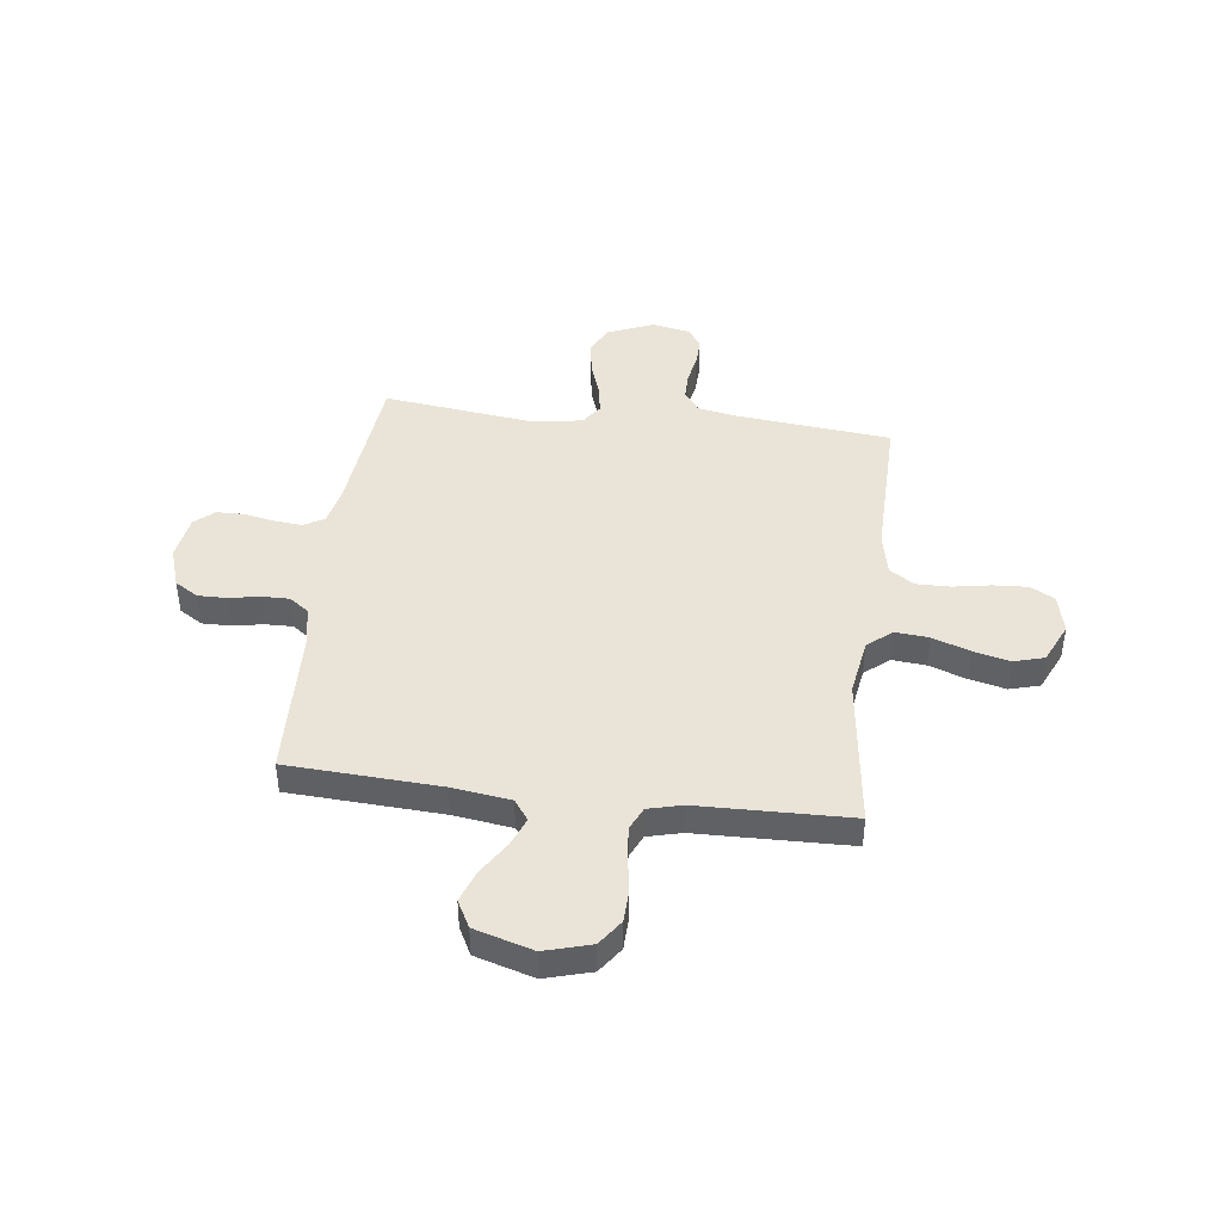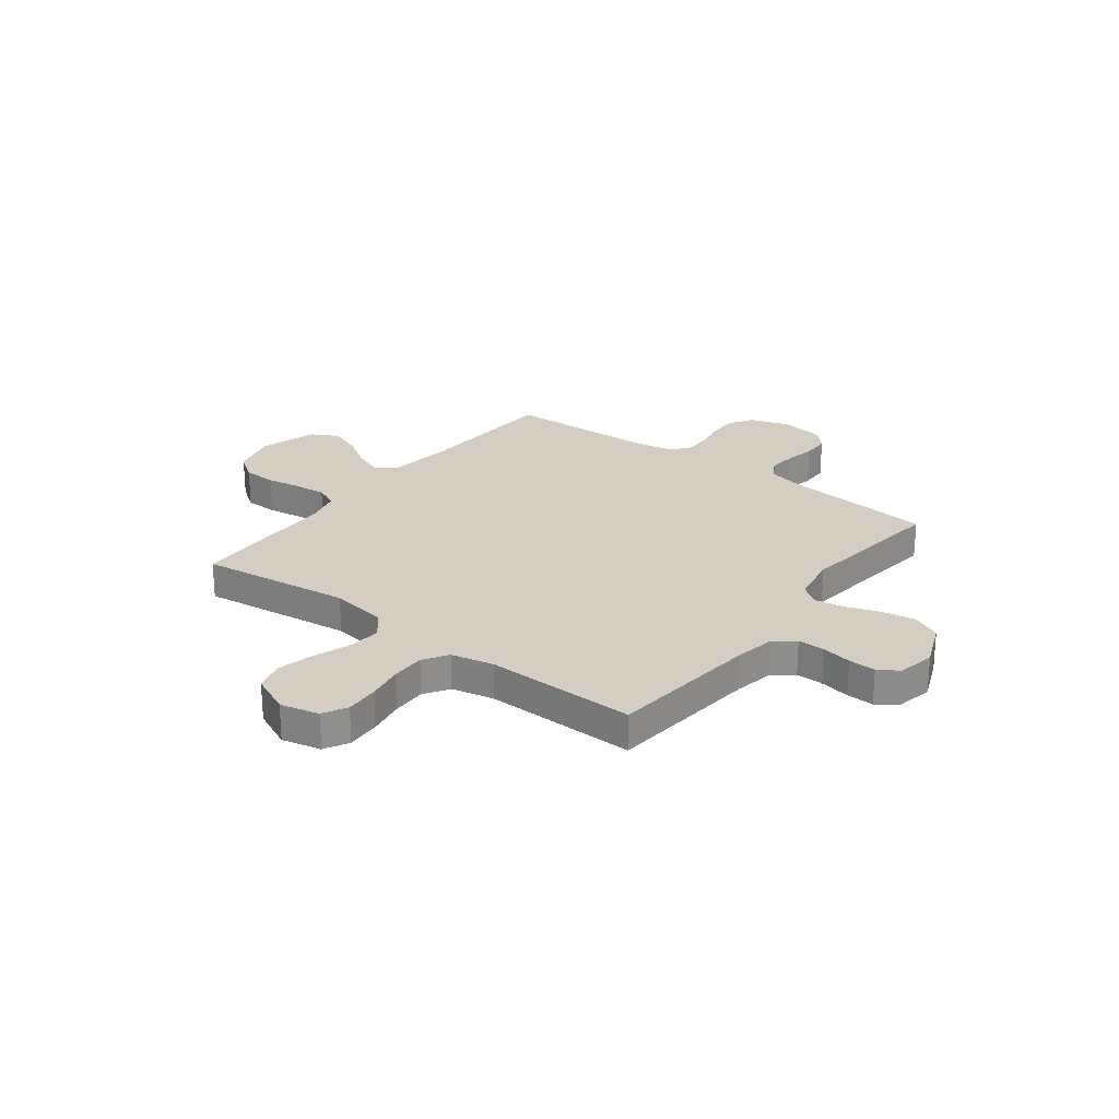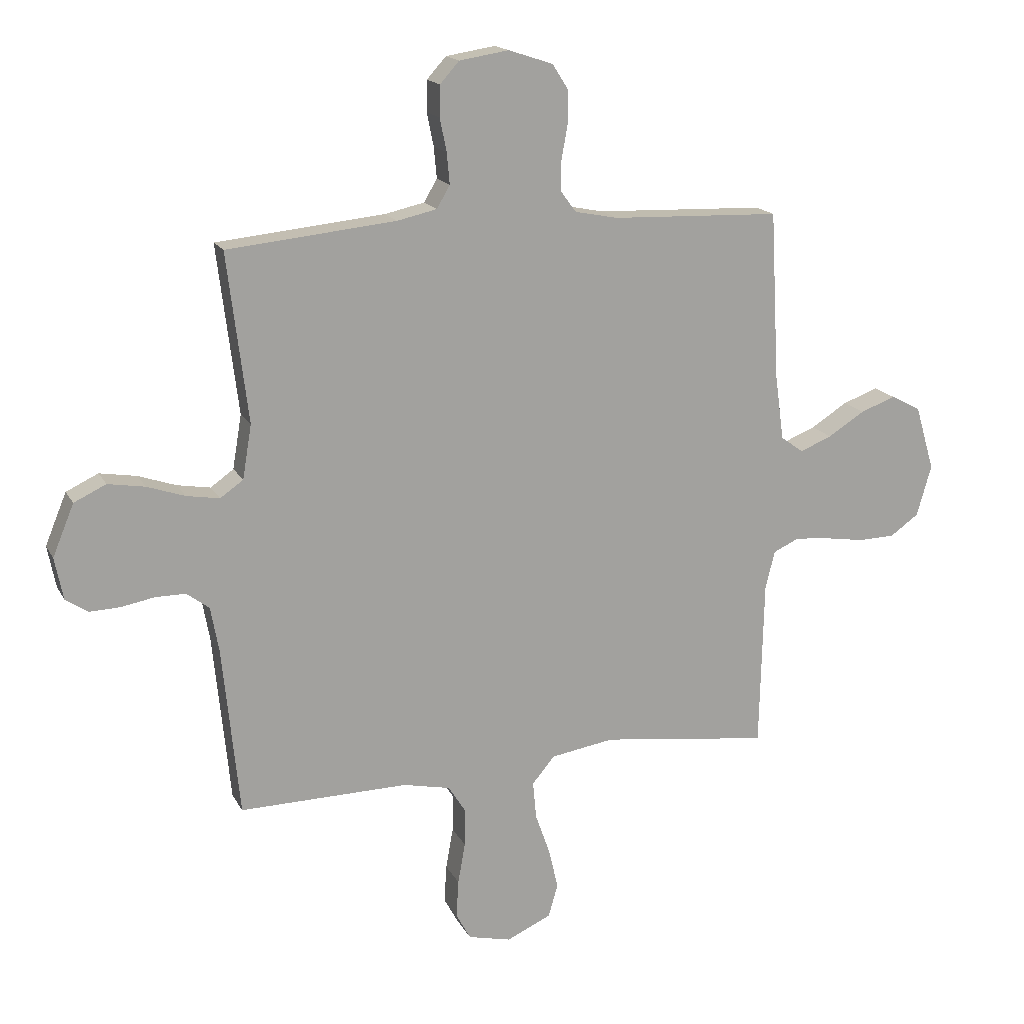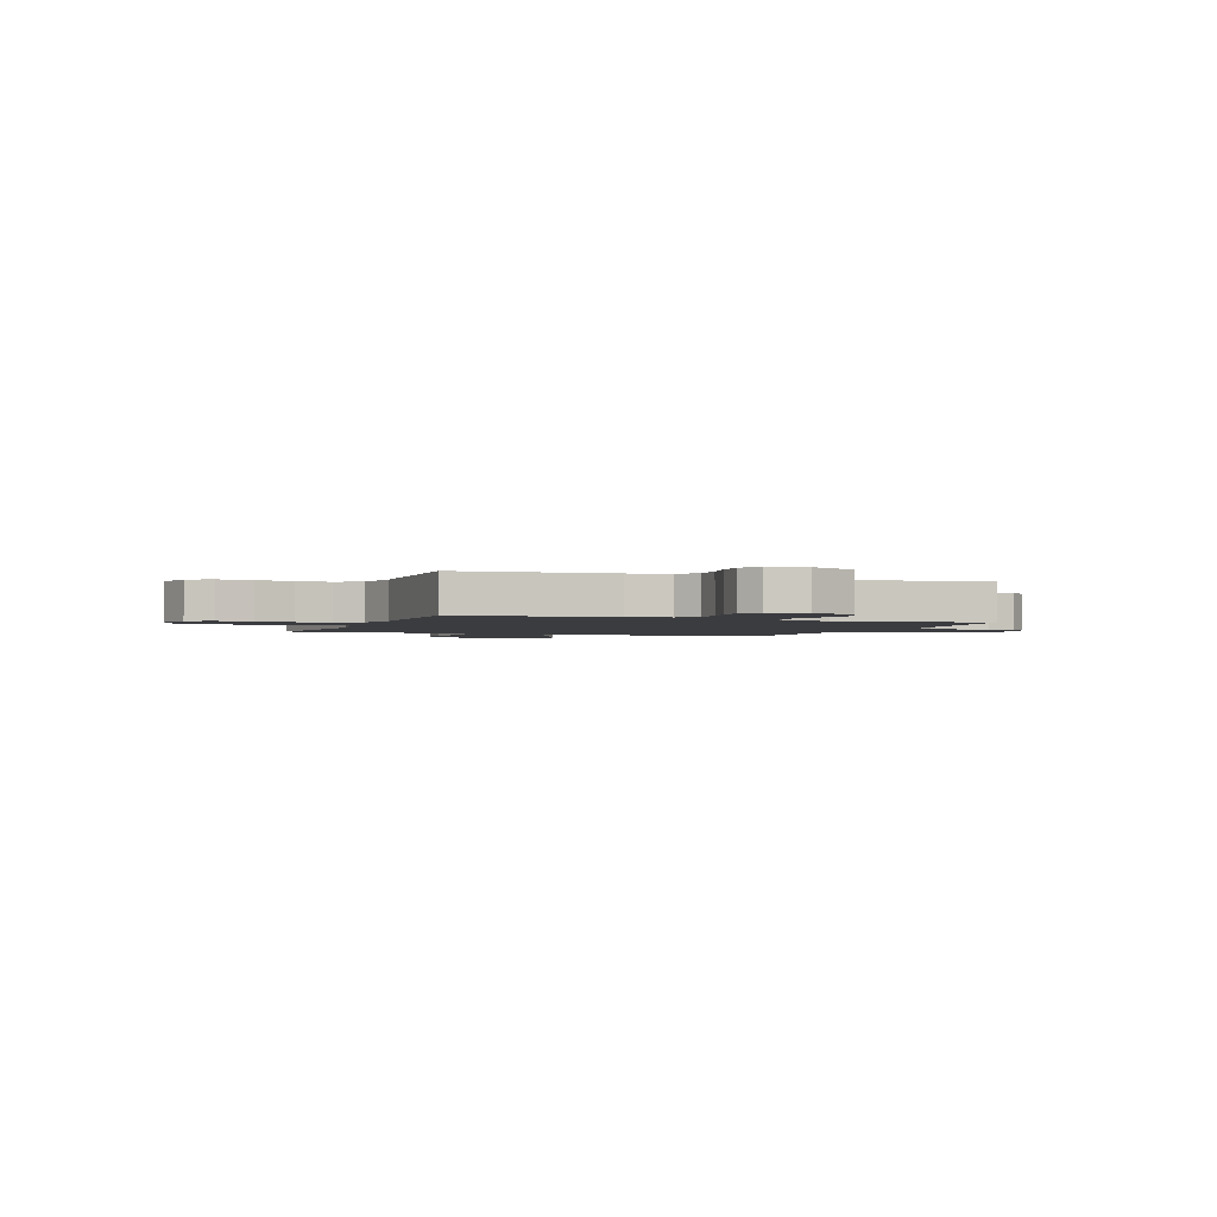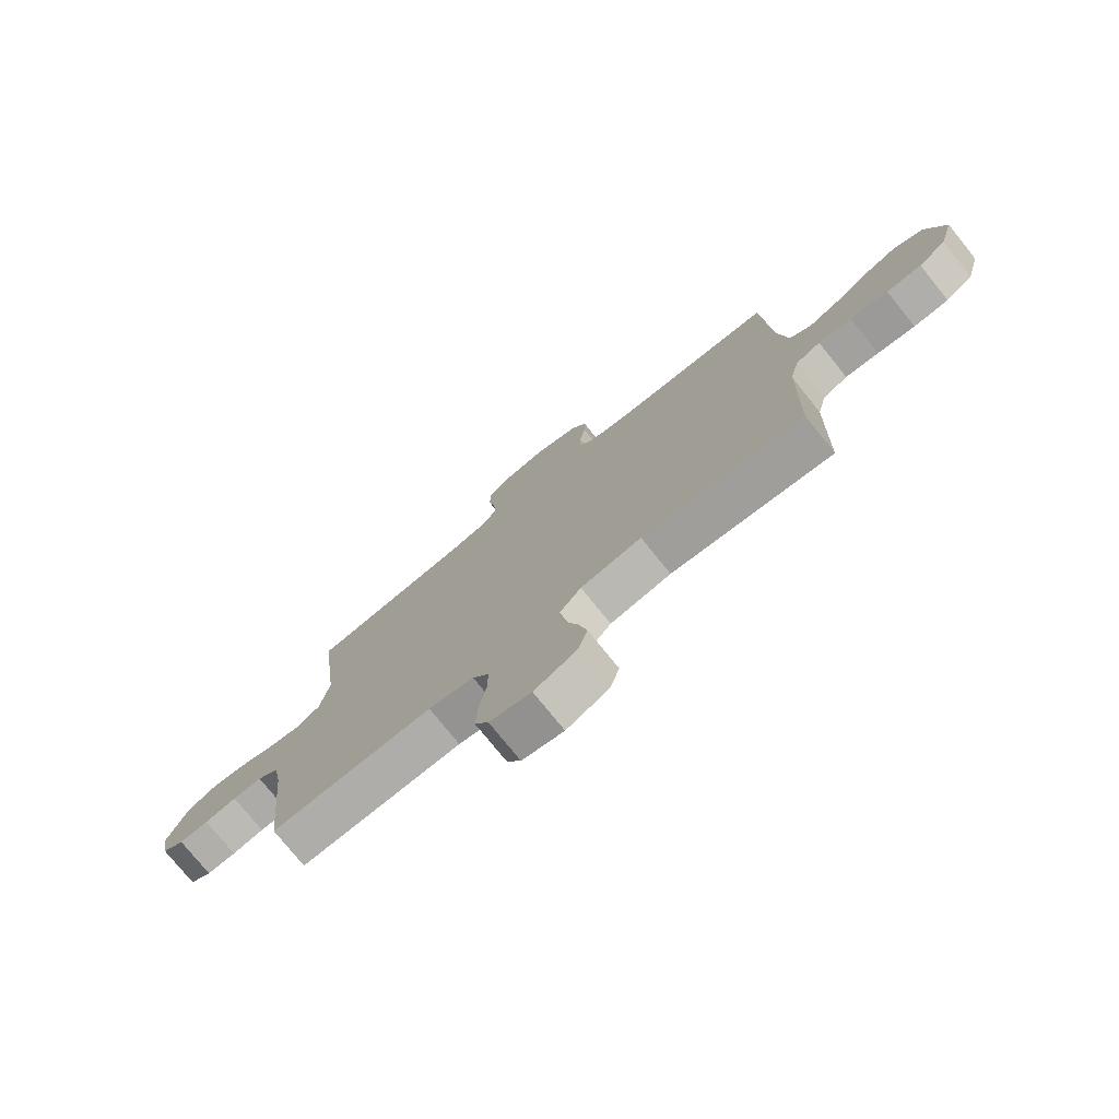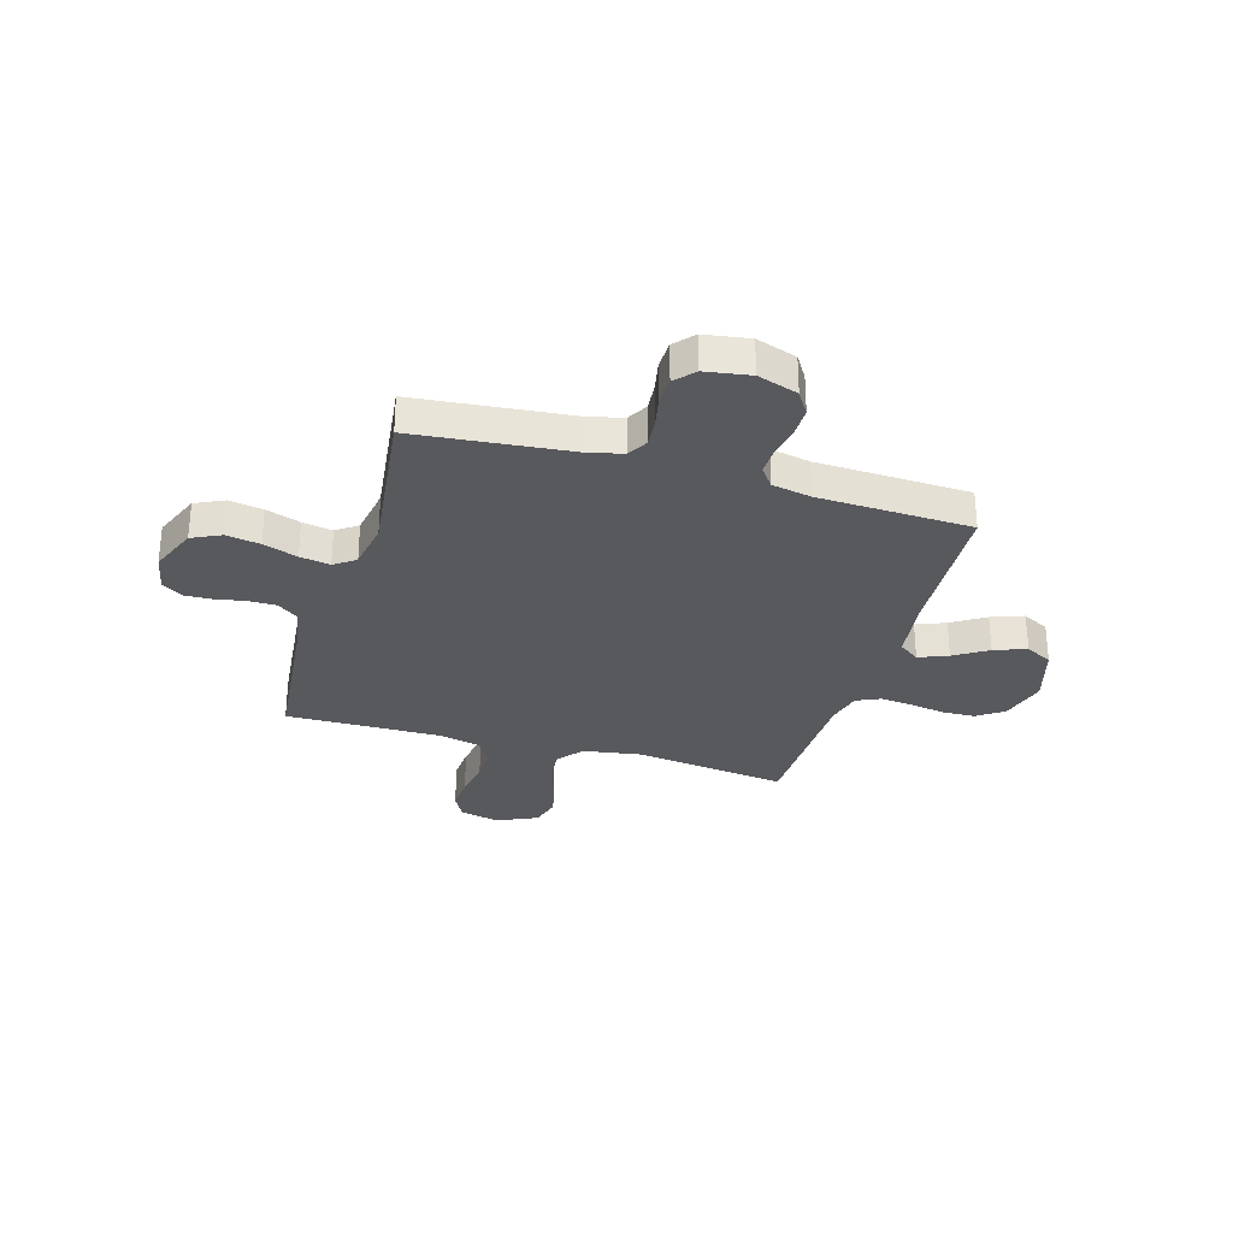
<metadata>
{"format":"obj","ext":"obj","renderer":"f3d","projection":"perspective","resolution":1024,"background":"white","views":[{"elev":43.5,"azim":97.1,"up":"+Y"},{"elev":25.1,"azim":-142.7,"up":"+Y"},{"elev":16.7,"azim":-19.9,"up":"+Z"},{"elev":-2.1,"azim":-111.1,"up":"+Y"},{"elev":-76.4,"azim":38.9,"up":"+Z"},{"elev":-30.2,"azim":-16.4,"up":"+Y"}]}
</metadata>
<code>
v -0.5 0.07 0.5
v -0.2 0.07 0.53
v -0.129 0.07 0.546
v -0.106 0.07 0.586
v -0.111 0.07 0.641
v -0.123 0.07 0.7
v -0.122 0.07 0.755
v -0.088 0.07 0.793
v 0 0.07 0.807
v 0.079 0.07 0.781
v 0.108 0.07 0.735
v 0.107 0.07 0.678
v 0.096 0.07 0.618
v 0.095 0.07 0.564
v 0.123 0.07 0.526
v 0.2 0.07 0.511
v 0.5 0.07 0.5
v 0.516 0.07 0.2
v 0.532 0.07 0.085
v 0.572 0.07 0.056
v 0.629 0.07 0.079
v 0.694 0.07 0.12
v 0.757 0.07 0.143
v 0.81 0.07 0.115
v 0.844 0.07 0
v 0.818 0.07 -0.091
v 0.767 0.07 -0.127
v 0.702 0.07 -0.129
v 0.632 0.07 -0.118
v 0.57 0.07 -0.112
v 0.524 0.07 -0.133
v 0.507 0.07 -0.2
v 0.5 0.07 -0.5
v 0.2 0.07 -0.462
v 0.087 0.07 -0.48
v 0.047 0.07 -0.528
v 0.053 0.07 -0.594
v 0.079 0.07 -0.668
v 0.096 0.07 -0.74
v 0.079 0.07 -0.799
v 0 0.07 -0.835
v -0.077 0.07 -0.817
v -0.103 0.07 -0.769
v -0.099 0.07 -0.702
v -0.086 0.07 -0.629
v -0.085 0.07 -0.562
v -0.116 0.07 -0.513
v -0.2 0.07 -0.495
v -0.5 0.07 -0.5
v -0.53 0.07 -0.2
v -0.545 0.07 -0.118
v -0.585 0.07 -0.088
v -0.639 0.07 -0.088
v -0.698 0.07 -0.099
v -0.752 0.07 -0.101
v -0.792 0.07 -0.075
v -0.807 0.07 0
v -0.769 0.07 0.092
v -0.712 0.07 0.119
v -0.646 0.07 0.108
v -0.579 0.07 0.085
v -0.52 0.07 0.075
v -0.479 0.07 0.104
v -0.463 0.07 0.2
v -0.5 0 0.5
v -0.2 0 0.53
v -0.129 0 0.546
v -0.106 0 0.586
v -0.111 0 0.641
v -0.123 0 0.7
v -0.122 0 0.755
v -0.088 0 0.793
v 0 0 0.807
v 0.079 0 0.781
v 0.108 0 0.735
v 0.107 0 0.678
v 0.096 0 0.618
v 0.095 0 0.564
v 0.123 0 0.526
v 0.2 0 0.511
v 0.5 0 0.5
v 0.516 0 0.2
v 0.532 0 0.085
v 0.572 0 0.056
v 0.629 0 0.079
v 0.694 0 0.12
v 0.757 0 0.143
v 0.81 0 0.115
v 0.844 0 0
v 0.818 0 -0.091
v 0.767 0 -0.127
v 0.702 0 -0.129
v 0.632 0 -0.118
v 0.57 0 -0.112
v 0.524 0 -0.133
v 0.507 0 -0.2
v 0.5 0 -0.5
v 0.2 0 -0.462
v 0.087 0 -0.48
v 0.047 0 -0.528
v 0.053 0 -0.594
v 0.079 0 -0.668
v 0.096 0 -0.74
v 0.079 0 -0.799
v 0 0 -0.835
v -0.077 0 -0.817
v -0.103 0 -0.769
v -0.099 0 -0.702
v -0.086 0 -0.629
v -0.085 0 -0.562
v -0.116 0 -0.513
v -0.2 0 -0.495
v -0.5 0 -0.5
v -0.53 0 -0.2
v -0.545 0 -0.118
v -0.585 0 -0.088
v -0.639 0 -0.088
v -0.698 0 -0.099
v -0.752 0 -0.101
v -0.792 0 -0.075
v -0.807 0 0
v -0.769 0 0.092
v -0.712 0 0.119
v -0.646 0 0.108
v -0.579 0 0.085
v -0.52 0 0.075
v -0.479 0 0.104
v -0.463 0 0.2
f 58 59 60 61
f 58 61 62
f 57 58 62
f 56 57 62
f 53 54 55 56
f 52 53 56 62
f 51 52 62 63
f 48 49 50
f 47 48 50 51
f 42 43 44 45
f 42 45 46
f 41 42 46
f 40 41 46
f 37 38 39 40
f 37 40 46 47
f 32 33 34
f 31 32 34 35
f 26 27 28 29
f 26 29 30
f 25 26 30
f 24 25 30
f 21 22 23 24
f 20 21 24 30
f 19 20 30 31
f 16 17 18
f 15 16 18 19
f 10 11 12 13
f 10 13 14
f 9 10 14
f 8 9 14
f 5 6 7 8
f 4 5 8 14
f 3 4 14 15
f 64 1 2
f 63 64 2 3
f 36 37 47 51
f 35 36 51 63
f 19 31 35 63
f 3 15 19 63
f 125 124 123 122
f 126 125 122
f 126 122 121
f 126 121 120
f 120 119 118 117
f 126 120 117 116
f 127 126 116 115
f 114 113 112
f 115 114 112 111
f 109 108 107 106
f 110 109 106
f 110 106 105
f 110 105 104
f 104 103 102 101
f 111 110 104 101
f 98 97 96
f 99 98 96 95
f 93 92 91 90
f 94 93 90
f 94 90 89
f 94 89 88
f 88 87 86 85
f 94 88 85 84
f 95 94 84 83
f 82 81 80
f 83 82 80 79
f 77 76 75 74
f 78 77 74
f 78 74 73
f 78 73 72
f 72 71 70 69
f 78 72 69 68
f 79 78 68 67
f 66 65 128
f 67 66 128 127
f 115 111 101 100
f 127 115 100 99
f 127 99 95 83
f 127 83 79 67
f 1 65 66 2
f 2 66 67 3
f 3 67 68 4
f 4 68 69 5
f 5 69 70 6
f 6 70 71 7
f 7 71 72 8
f 8 72 73 9
f 9 73 74 10
f 10 74 75 11
f 11 75 76 12
f 12 76 77 13
f 13 77 78 14
f 14 78 79 15
f 15 79 80 16
f 16 80 81 17
f 17 81 82 18
f 18 82 83 19
f 19 83 84 20
f 20 84 85 21
f 21 85 86 22
f 22 86 87 23
f 23 87 88 24
f 24 88 89 25
f 25 89 90 26
f 26 90 91 27
f 27 91 92 28
f 28 92 93 29
f 29 93 94 30
f 30 94 95 31
f 31 95 96 32
f 32 96 97 33
f 33 97 98 34
f 34 98 99 35
f 35 99 100 36
f 36 100 101 37
f 37 101 102 38
f 38 102 103 39
f 39 103 104 40
f 40 104 105 41
f 41 105 106 42
f 42 106 107 43
f 43 107 108 44
f 44 108 109 45
f 45 109 110 46
f 46 110 111 47
f 47 111 112 48
f 48 112 113 49
f 49 113 114 50
f 50 114 115 51
f 51 115 116 52
f 52 116 117 53
f 53 117 118 54
f 54 118 119 55
f 55 119 120 56
f 56 120 121 57
f 57 121 122 58
f 58 122 123 59
f 59 123 124 60
f 60 124 125 61
f 61 125 126 62
f 62 126 127 63
f 63 127 128 64
f 64 128 65 1

</code>
